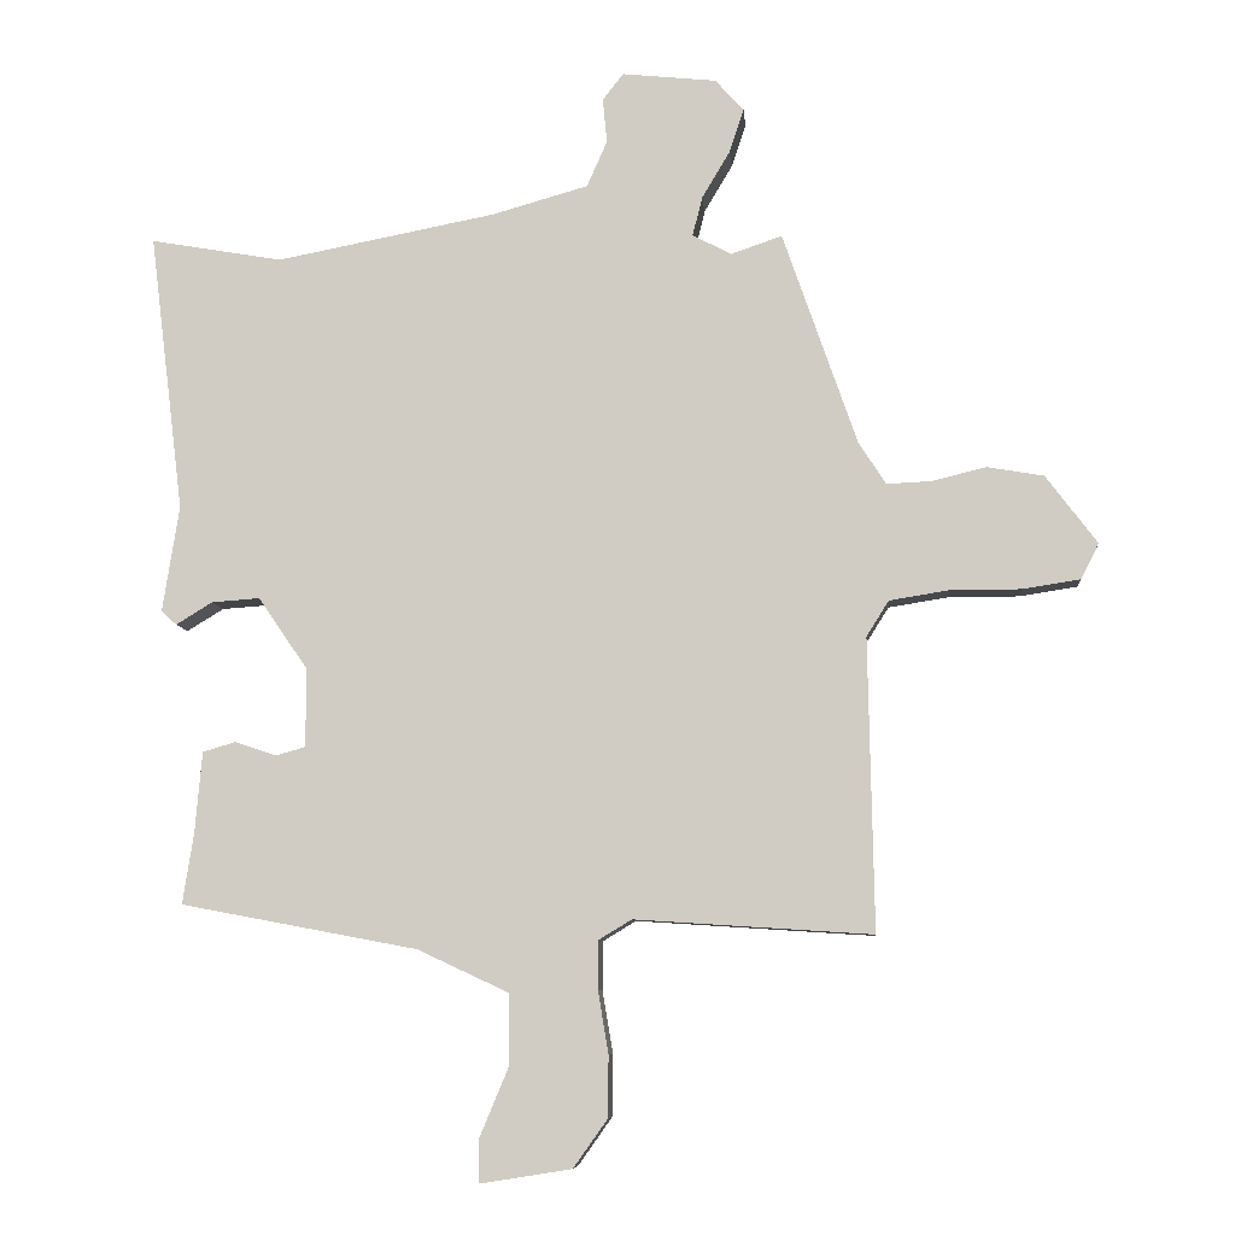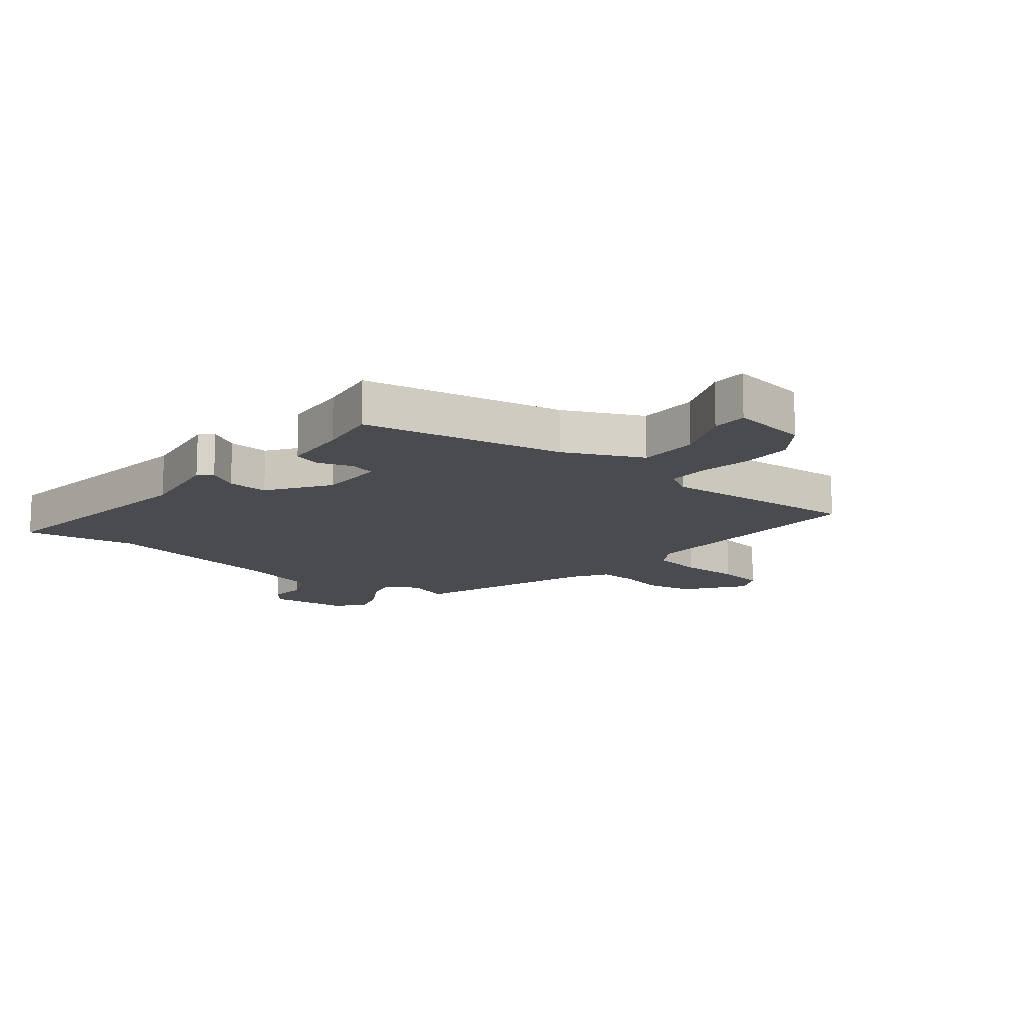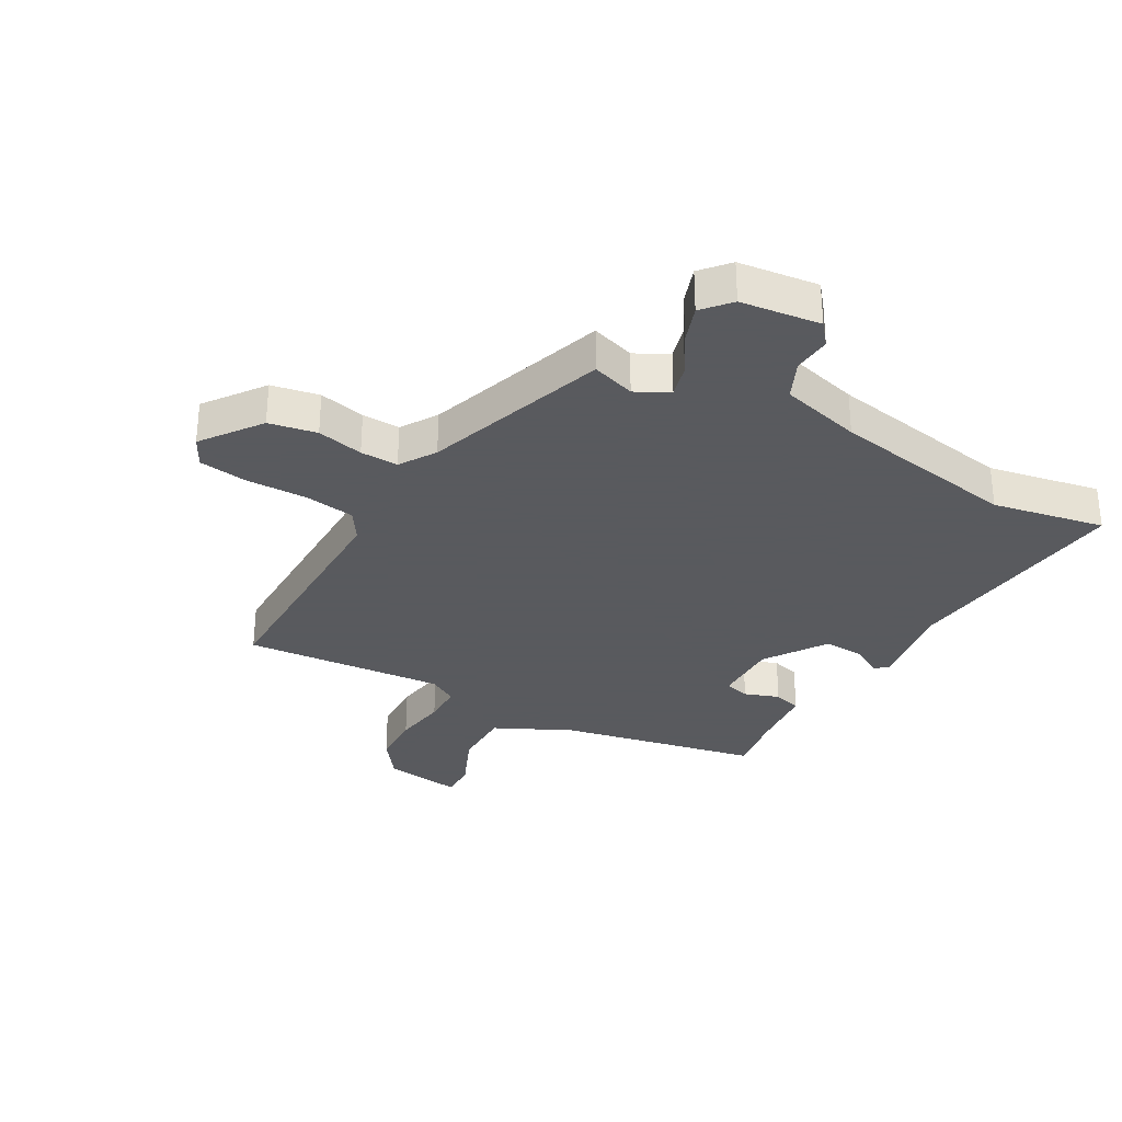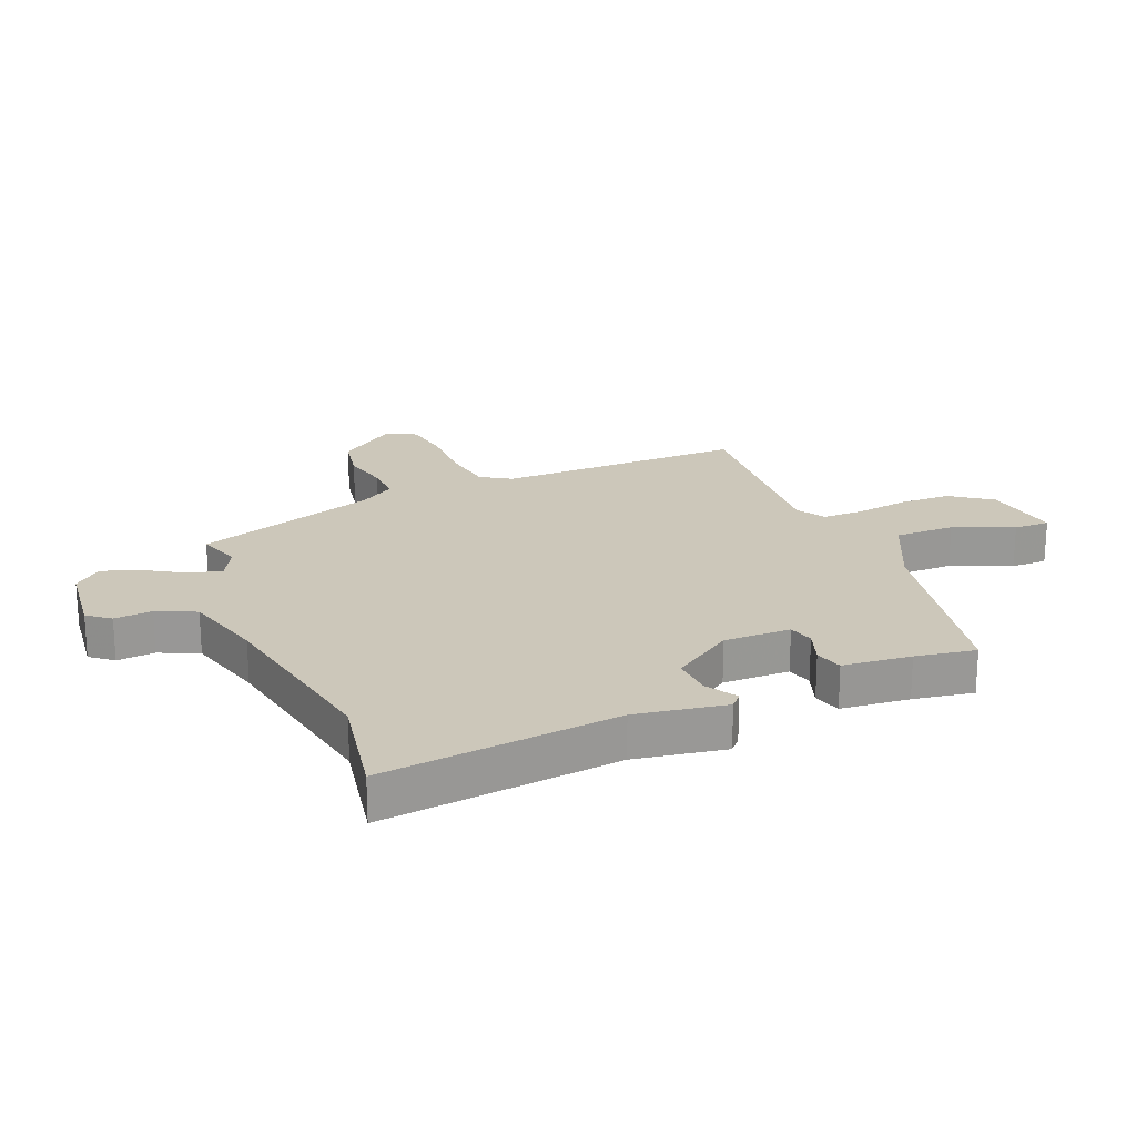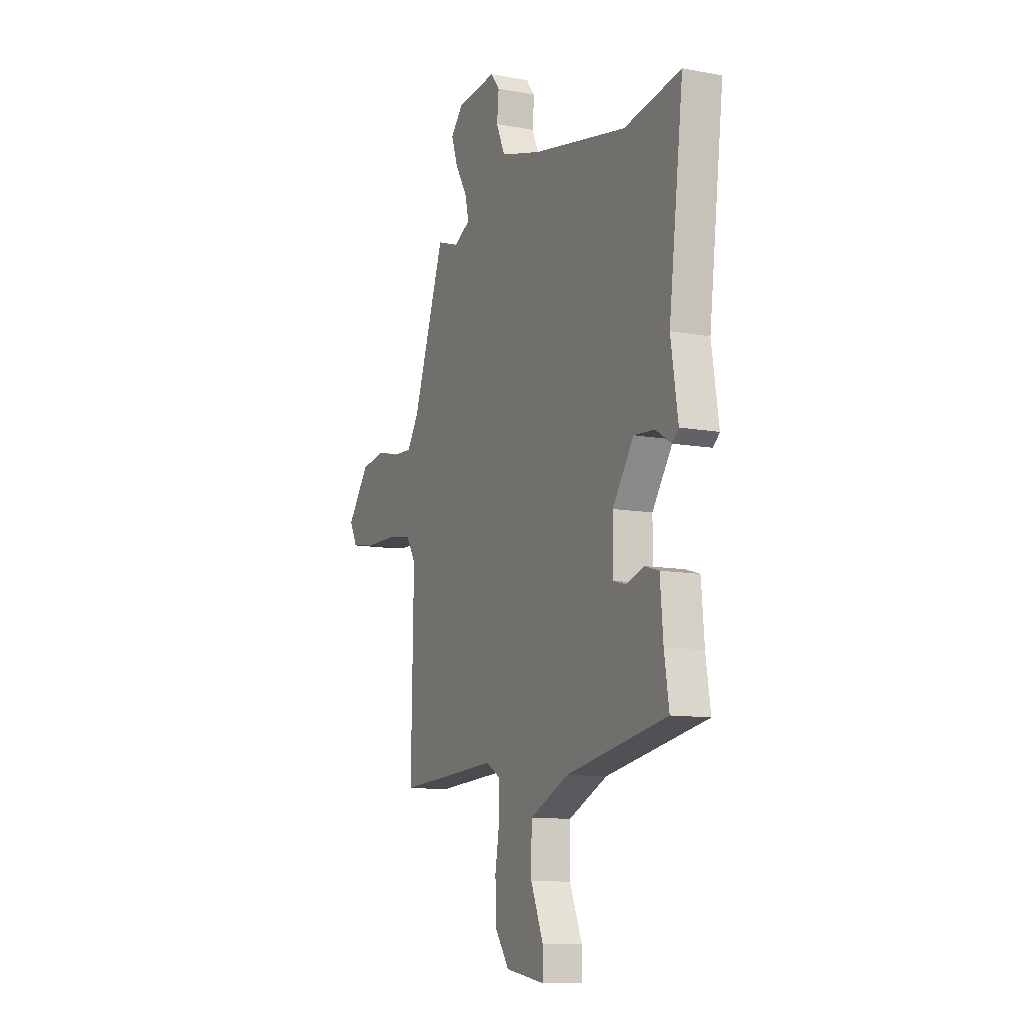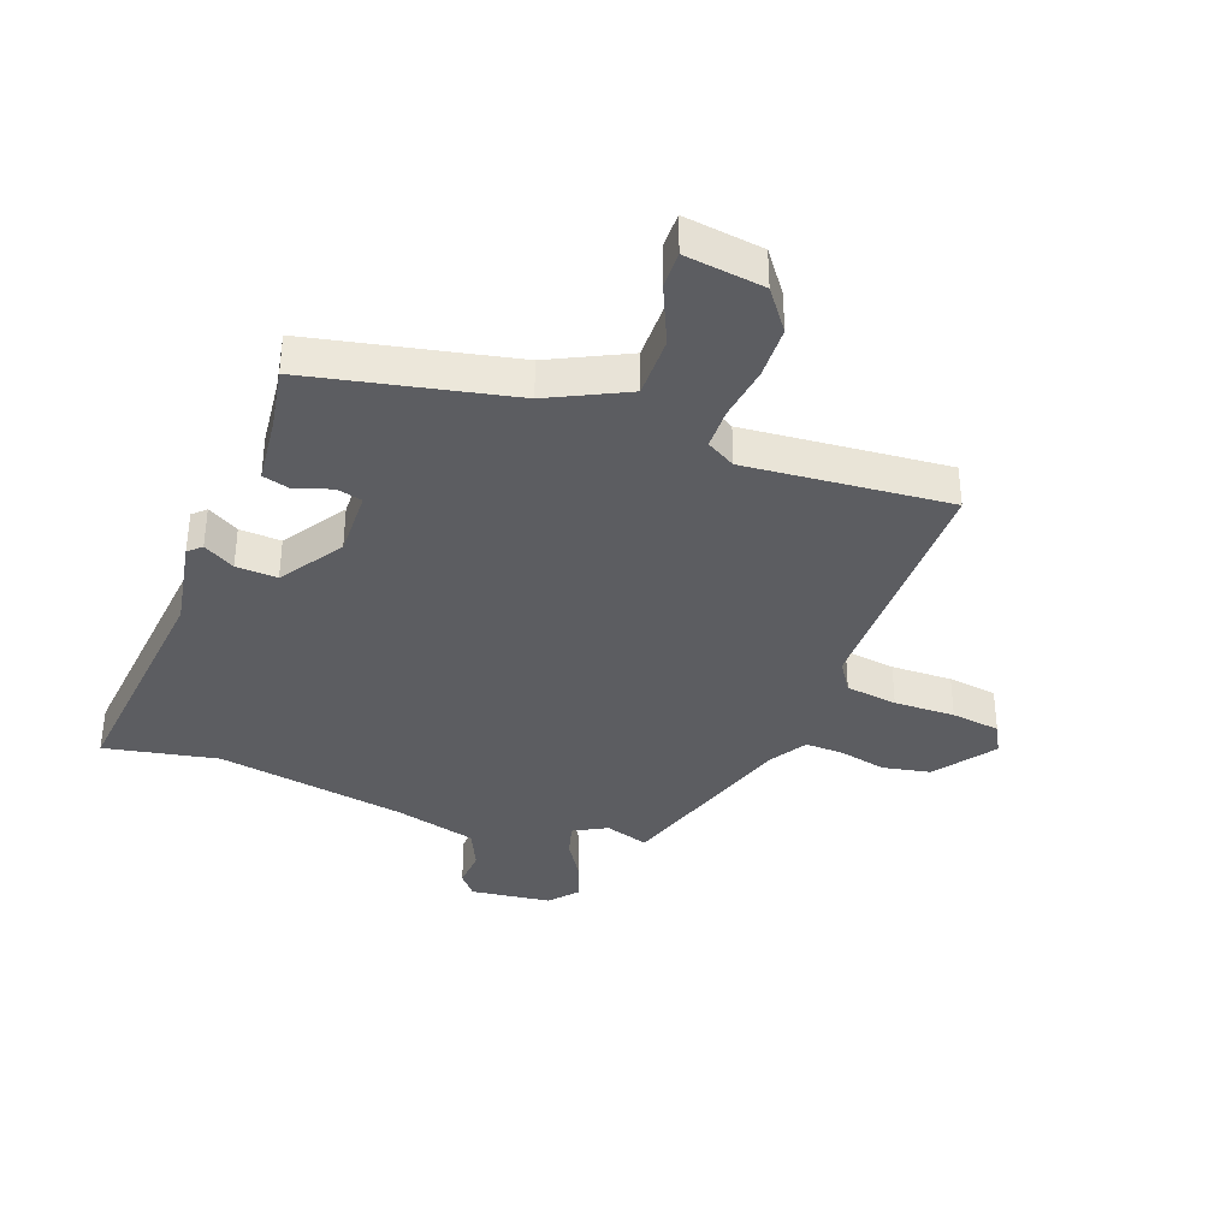
<metadata>
{"format":"obj","ext":"obj","renderer":"f3d","projection":"perspective","resolution":1024,"background":"white","views":[{"elev":-8.0,"azim":-175.0,"up":"+Z"},{"elev":-13.7,"azim":141.4,"up":"+Y"},{"elev":-31.2,"azim":-28.6,"up":"+Y"},{"elev":21.5,"azim":68.1,"up":"+Y"},{"elev":-10.6,"azim":65.0,"up":"+Z"},{"elev":-36.7,"azim":160.9,"up":"+Y"}]}
</metadata>
<code>
v -0.352 0.07 0.498
v -0.279 0.07 0.473
v -0.223 0.07 0.502
v -0.237 0.07 0.558
v -0.277 0.07 0.625
v -0.298 0.07 0.688
v -0.257 0.07 0.734
v -0.122 0.07 0.748
v -0.092 0.07 0.71
v -0.098 0.07 0.646
v -0.069 0.07 0.58
v 0.068 0.07 0.541
v 0.384 0.07 0.48
v 0.574 0.07 0.513
v 0.525 0.07 0.114
v 0.549 0.07 -0.039
v 0.527 0.07 -0.059
v 0.475 0.07 -0.027
v 0.406 0.07 -0.022
v 0.335 0.07 -0.125
v 0.335 0.07 -0.238
v 0.378 0.07 -0.25
v 0.437 0.07 -0.23
v 0.484 0.07 -0.244
v 0.494 0.07 -0.36
v 0.51 0.07 -0.462
v 0.171 0.07 -0.526
v 0.04 0.07 -0.587
v 0.039 0.07 -0.689
v 0.081 0.07 -0.79
v 0.081 0.07 -0.851
v -0.051 0.07 -0.83
v -0.1 0.07 -0.761
v -0.101 0.07 -0.673
v -0.086 0.07 -0.583
v -0.086 0.07 -0.514
v -0.134 0.07 -0.485
v -0.475 0.07 -0.507
v -0.467 0.07 -0.088
v -0.499 0.07 -0.037
v -0.585 0.07 -0.023
v -0.687 0.07 -0.023
v -0.769 0.07 -0.01
v -0.795 0.07 0.041
v -0.721 0.07 0.139
v -0.64 0.07 0.153
v -0.562 0.07 0.134
v -0.498 0.07 0.131
v -0.459 0.07 0.191
v -0.352 0 0.498
v -0.279 0 0.473
v -0.223 0 0.502
v -0.237 0 0.558
v -0.277 0 0.625
v -0.298 0 0.688
v -0.257 0 0.734
v -0.122 0 0.748
v -0.092 0 0.71
v -0.098 0 0.646
v -0.069 0 0.58
v 0.068 0 0.541
v 0.384 0 0.48
v 0.574 0 0.513
v 0.525 0 0.114
v 0.549 0 -0.039
v 0.527 0 -0.059
v 0.475 0 -0.027
v 0.406 0 -0.022
v 0.335 0 -0.125
v 0.335 0 -0.238
v 0.378 0 -0.25
v 0.437 0 -0.23
v 0.484 0 -0.244
v 0.494 0 -0.36
v 0.51 0 -0.462
v 0.171 0 -0.526
v 0.04 0 -0.587
v 0.039 0 -0.689
v 0.081 0 -0.79
v 0.081 0 -0.851
v -0.051 0 -0.83
v -0.1 0 -0.761
v -0.101 0 -0.673
v -0.086 0 -0.583
v -0.086 0 -0.514
v -0.134 0 -0.485
v -0.475 0 -0.507
v -0.467 0 -0.088
v -0.499 0 -0.037
v -0.585 0 -0.023
v -0.687 0 -0.023
v -0.769 0 -0.01
v -0.795 0 0.041
v -0.721 0 0.139
v -0.64 0 0.153
v -0.562 0 0.134
v -0.498 0 0.131
v -0.459 0 0.191
f 44 45 46 47
f 44 47 48
f 41 42 43 44
f 40 41 44 48
f 39 40 48 49
f 37 38 39 49
f 32 33 34 35
f 32 35 36
f 29 30 31 32
f 28 29 32 36
f 27 28 36 37
f 25 26 27 37
f 22 23 24 25
f 21 22 25 37
f 15 16 17 18
f 13 14 15 18
f 12 13 18 19
f 11 12 19 20
f 7 8 9 10
f 7 10 11
f 4 5 6 7
f 3 4 7 11
f 2 3 11 20
f 20 21 37 49
f 1 2 20 49
f 96 95 94 93
f 97 96 93
f 93 92 91 90
f 97 93 90 89
f 98 97 89 88
f 98 88 87 86
f 84 83 82 81
f 85 84 81
f 81 80 79 78
f 85 81 78 77
f 86 85 77 76
f 86 76 75 74
f 74 73 72 71
f 86 74 71 70
f 67 66 65 64
f 67 64 63 62
f 68 67 62 61
f 69 68 61 60
f 59 58 57 56
f 60 59 56
f 56 55 54 53
f 60 56 53 52
f 69 60 52 51
f 98 86 70 69
f 98 69 51 50
f 1 50 51 2
f 2 51 52 3
f 3 52 53 4
f 4 53 54 5
f 5 54 55 6
f 6 55 56 7
f 7 56 57 8
f 8 57 58 9
f 9 58 59 10
f 10 59 60 11
f 11 60 61 12
f 12 61 62 13
f 13 62 63 14
f 14 63 64 15
f 15 64 65 16
f 16 65 66 17
f 17 66 67 18
f 18 67 68 19
f 19 68 69 20
f 20 69 70 21
f 21 70 71 22
f 22 71 72 23
f 23 72 73 24
f 24 73 74 25
f 25 74 75 26
f 26 75 76 27
f 27 76 77 28
f 28 77 78 29
f 29 78 79 30
f 30 79 80 31
f 31 80 81 32
f 32 81 82 33
f 33 82 83 34
f 34 83 84 35
f 35 84 85 36
f 36 85 86 37
f 37 86 87 38
f 38 87 88 39
f 39 88 89 40
f 40 89 90 41
f 41 90 91 42
f 42 91 92 43
f 43 92 93 44
f 44 93 94 45
f 45 94 95 46
f 46 95 96 47
f 47 96 97 48
f 48 97 98 49
f 49 98 50 1

</code>
